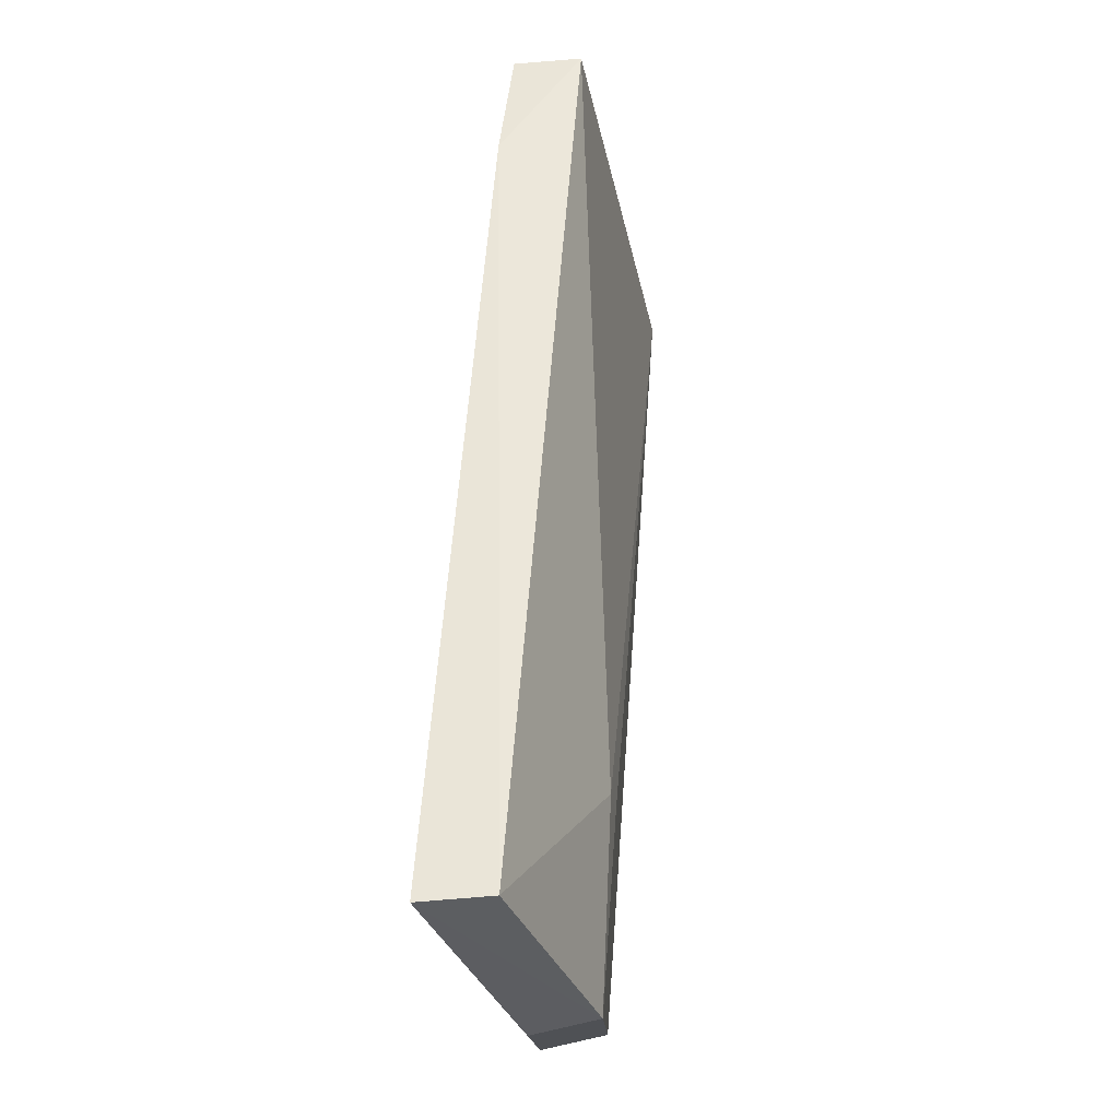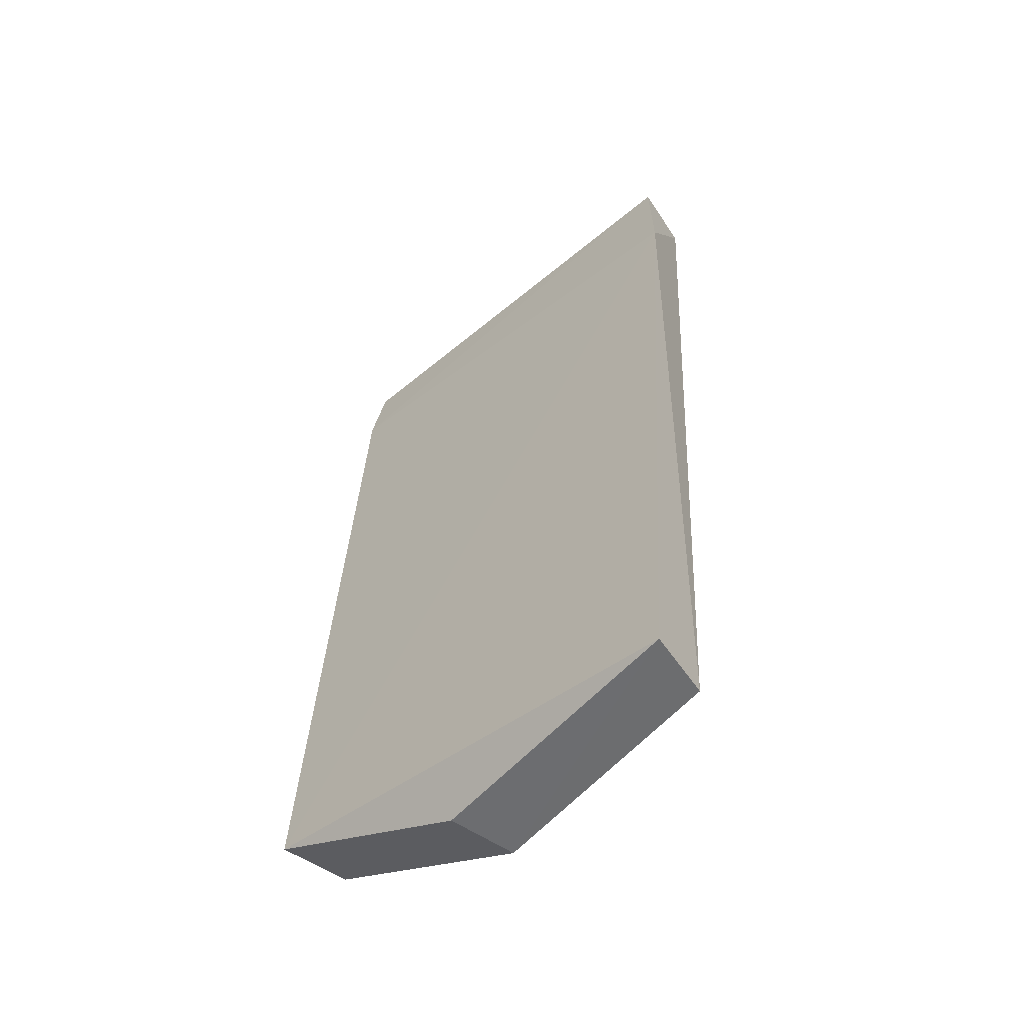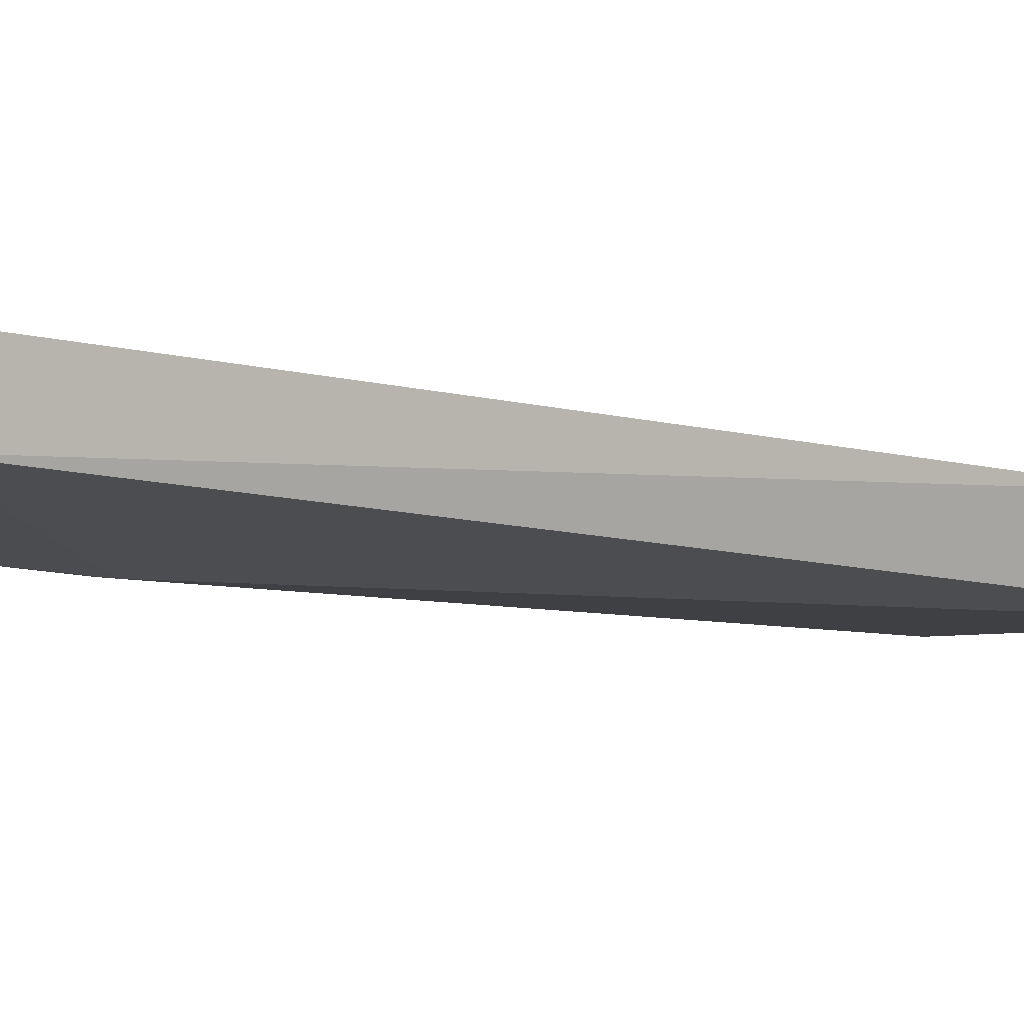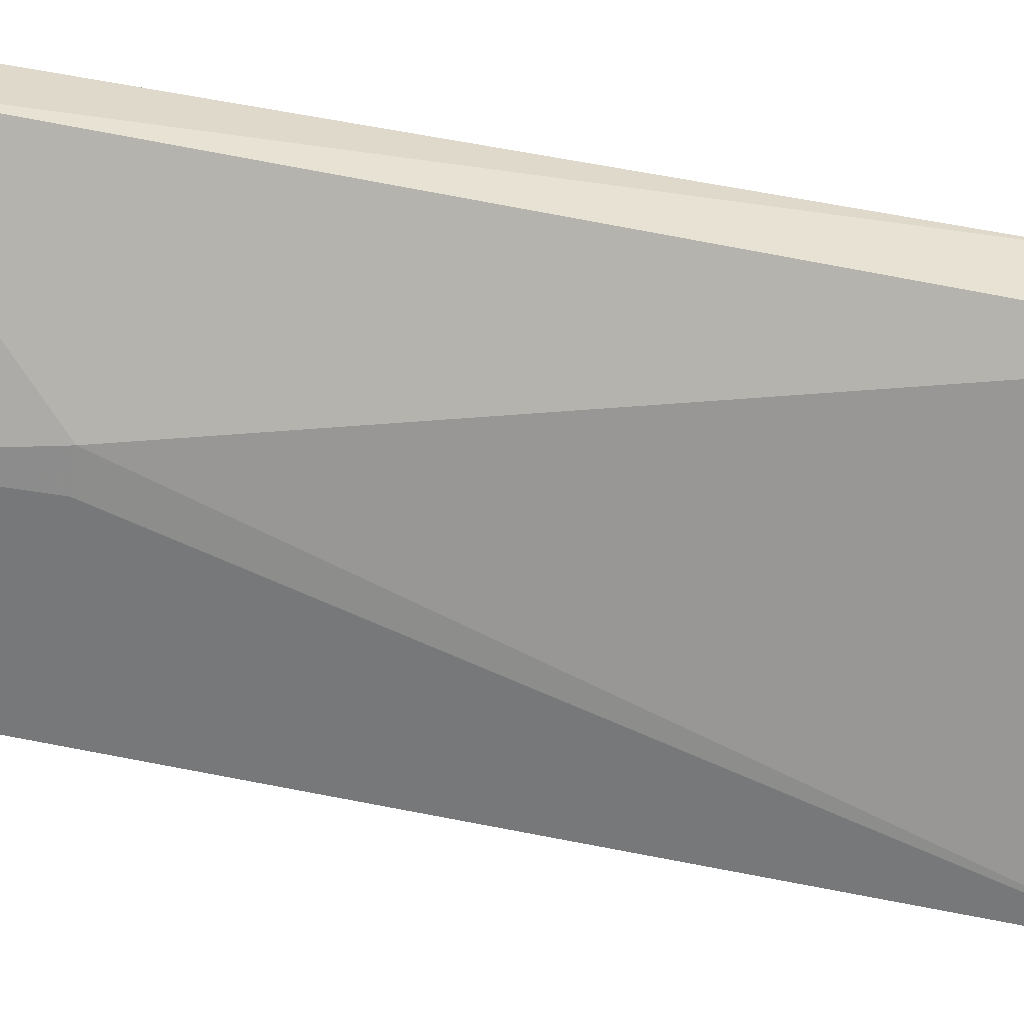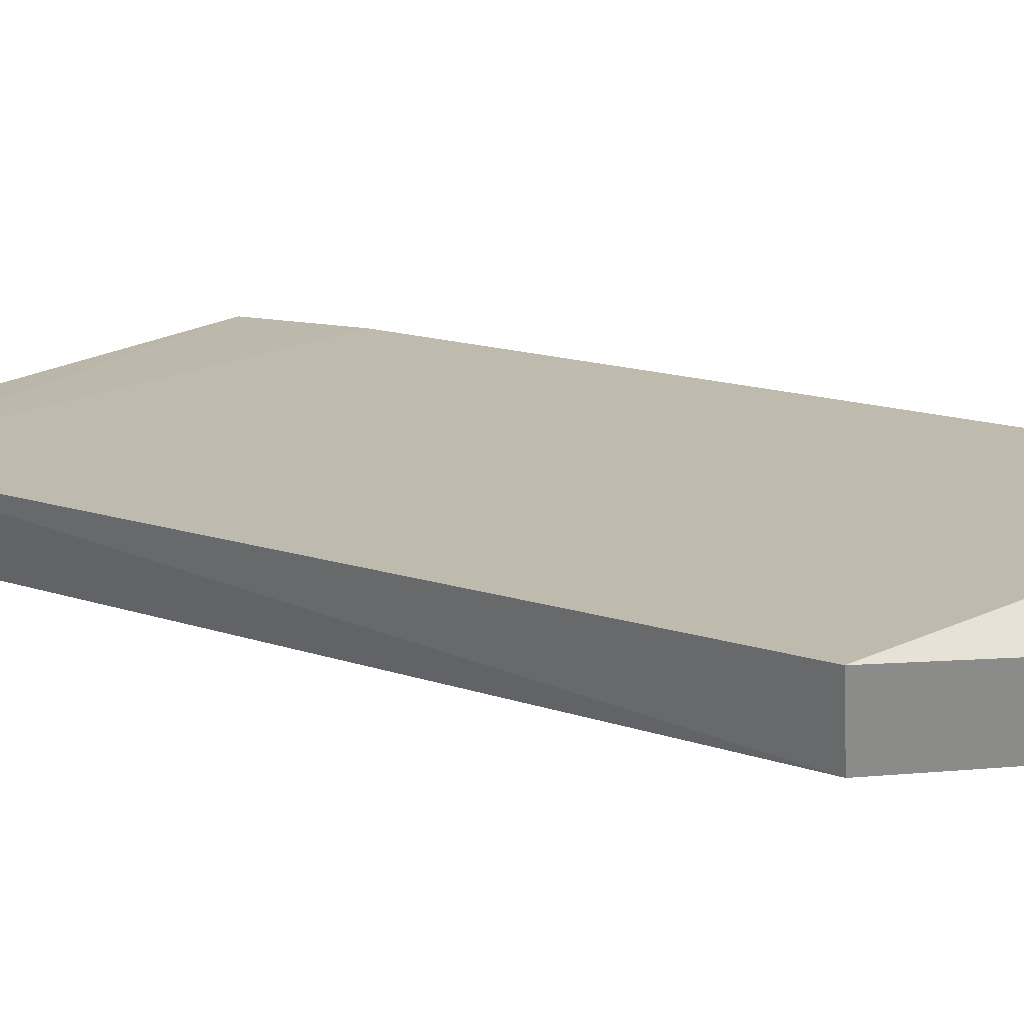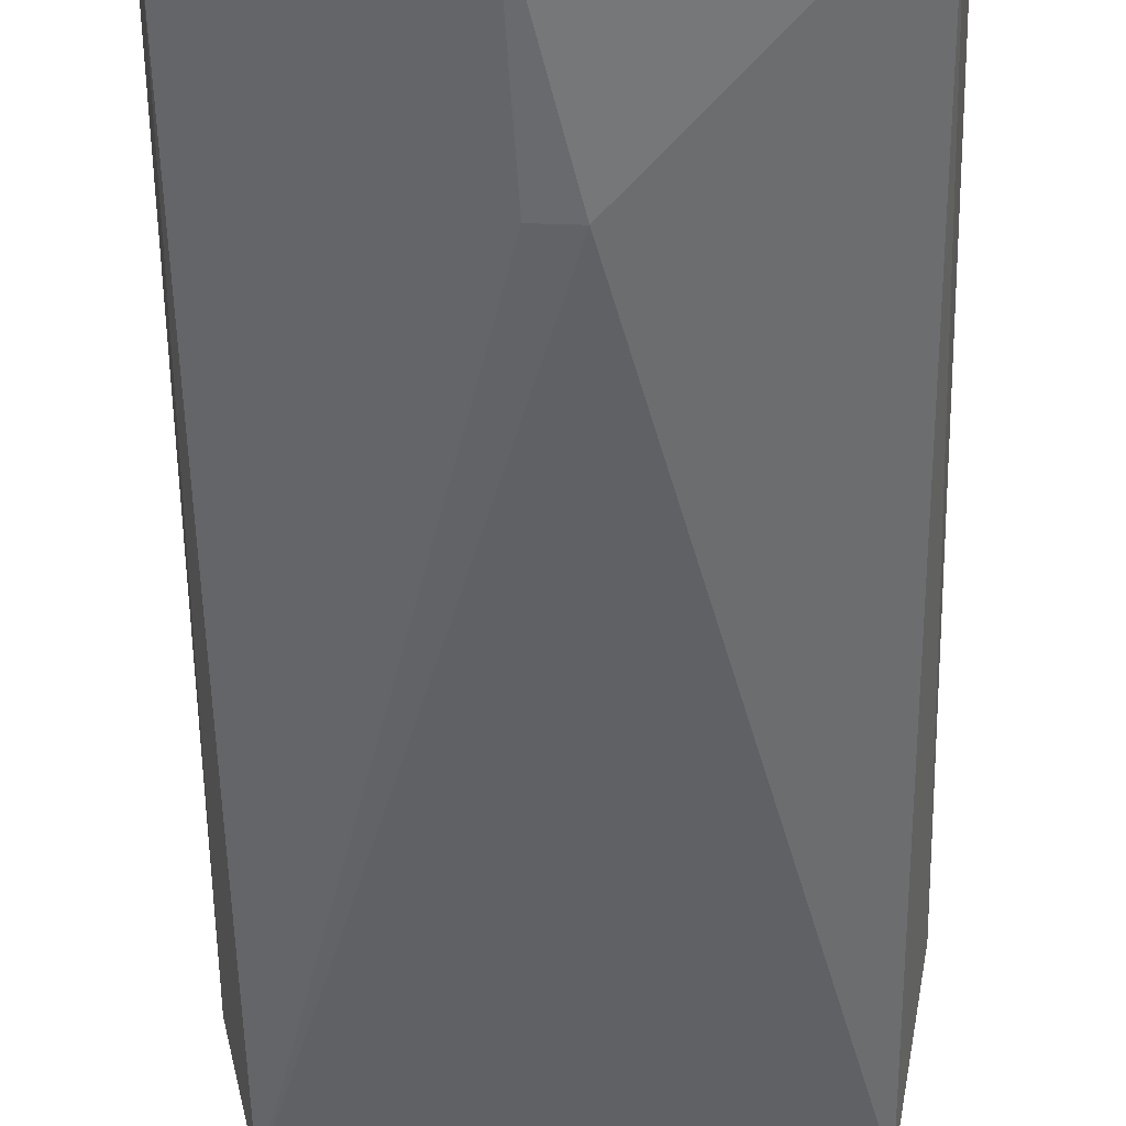
<metadata>
{"format":"obj","ext":"obj","renderer":"f3d","projection":"perspective","resolution":1024,"background":"white","views":[{"elev":-36.1,"azim":-77.6,"up":"+Z"},{"elev":-55.7,"azim":-138.3,"up":"+Z"},{"elev":-4.2,"azim":-118.4,"up":"+Y"},{"elev":-68.6,"azim":-99.6,"up":"+Y"},{"elev":19.1,"azim":130.3,"up":"+Y"},{"elev":-49.0,"azim":-179.1,"up":"+Y"}]}
</metadata>
<code>
v 0.007163 -0.01877 -0.03815
v 0.006801 -0.02089 -0.03802
v 0.007144 -0.0167 -0.06575
v -0.006696 -0.01664 -0.06772
v -0.006743 -0.01885 -0.03816
v 0.001062 -0.01981 -0.06766
v 0.00751 -0.01854 -0.04026
v 0.006782 -0.01883 -0.06562
v 0.001424 -0.01768 -0.0678
v -0.006381 -0.02098 -0.03802
v -0.007062 -0.01848 -0.04222
v -0.006334 -0.01877 -0.06759
v -0.0003514 -0.0204 -0.06164
v 0.0007714 -0.02032 -0.06164
f 5 2 1
f 7 1 2
f 7 5 1
f 8 6 3
f 8 2 6
f 8 7 2
f 8 3 7
f 9 6 4
f 9 4 3
f 9 3 6
f 10 2 5
f 11 7 3
f 11 3 4
f 11 5 7
f 11 10 5
f 12 4 6
f 12 11 4
f 12 10 11
f 13 2 10
f 13 12 6
f 13 10 12
f 14 13 6
f 14 6 2
f 14 2 13

</code>
